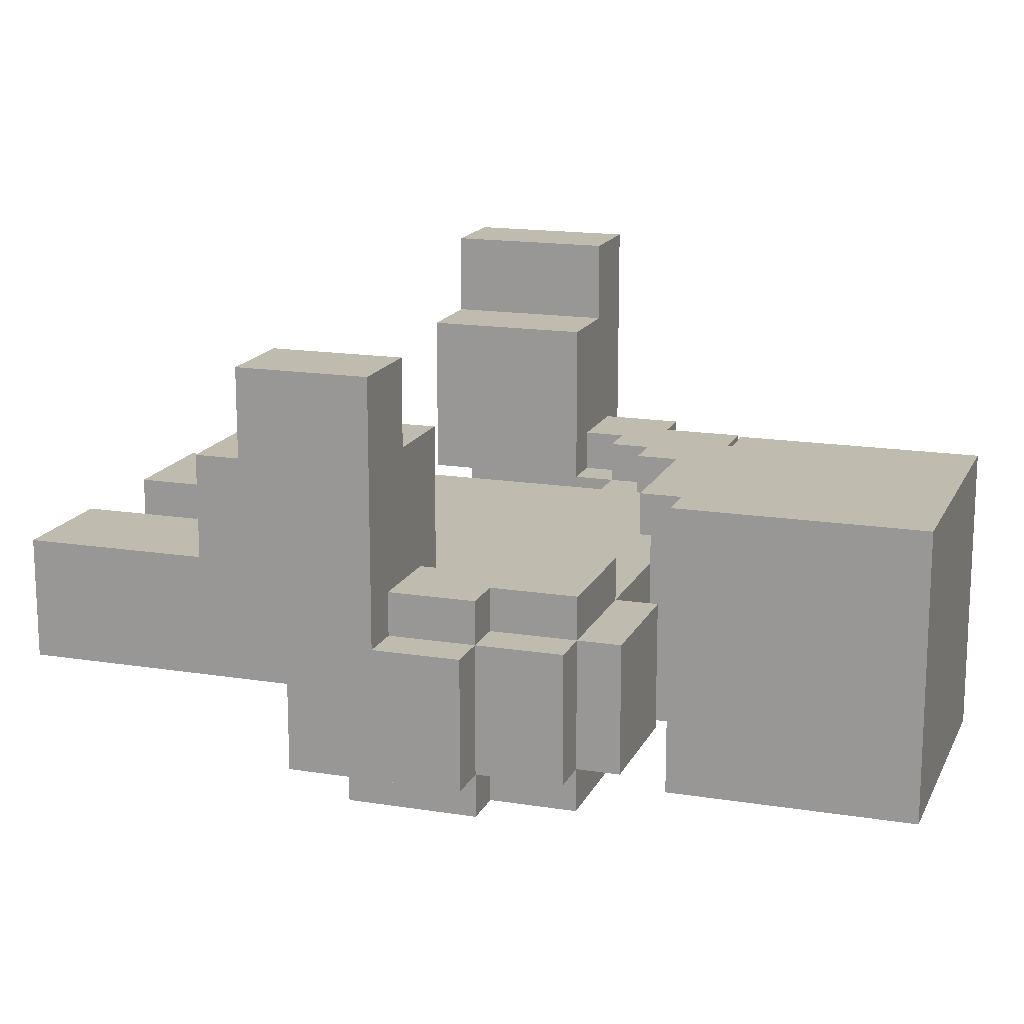
<metadata>
{"format":"obj","ext":"obj","renderer":"f3d","projection":"perspective","resolution":1024,"background":"white","views":[{"elev":16.0,"azim":108.5,"up":"+Z"}]}
</metadata>
<code>
o
v -1 0.7 0.8
v -1 0.7 0.2
v -1 0.8 0.2
v -1 0.8 0.1
v -1 0.9 0.1
v -1 0.9 -0.1
v -1 1.1 0.8
v -1 1.1 0.2
v -1 1.3 0.2
v -1 1.3 -0.1
v -0.9 1 -0.1
v -0.9 1 -0.2
v -0.9 1.1 0.3
v -0.9 1.1 0.2
v -0.9 1.3 0.3
v -0.9 1.3 0.2
v -0.9 1.3 -0.1
v -0.9 1.3 -0.2
v -0.9 1.5 0.2
v -0.9 1.5 -0.1
v -0.8 1.3 0.3
v -0.8 1.3 0.2
v -0.8 1.3 -0.1
v -0.8 1.3 -0.2
v -0.8 1.5 0.3
v -0.8 1.5 0.2
v -0.8 1.5 -0.1
v -0.8 1.5 -0.2
v -0.8 1.6 0.2
v -0.8 1.6 -0.1
v -0.5 0 0.2
v -0.5 0 -0.1
v -0.5 0.4 0.2
v -0.5 0.4 -0.1
v -0.5 0.5 0.2
v -0.5 0.5 -0.1
v -0.5 1 -5.96e-08
v -0.5 1 -0.1
v -0.5 1.1 -5.96e-08
v -0.5 1.1 -0.1
v -0.5 1.2 0.2
v -0.5 1.2 -0.1
v -0.4 1.6 0.4
v -0.4 1.6 -0.3
v -0.4 2.2 0.4
v -0.4 2.2 -0.3
v -0.3 1.5 0.4
v -0.3 1.5 0.3
v -0.3 1.6 0.4
v -0.3 1.6 0.3
v -0.2 1.5 0.3
v -0.2 1.5 0.2
v -0.2 1.5 -0.1
v -0.2 1.5 -0.2
v -0.2 1.6 0.3
v -0.2 1.6 -0.2
v 0.1 0 0.2
v 0.1 0 -0.1
v 0.1 0.3 0.2
v 0.1 0.3 -0.1
v 0.4 1.3 0.3
v 0.4 1.3 0.2
v 0.4 1.3 -0.1
v 0.4 1.3 -0.2
v 0.4 1.5 0.3
v 0.4 1.5 0.2
v 0.4 1.5 -0.1
v 0.4 1.5 -0.2
v 0.4 1.6 0.2
v 0.4 1.6 -0.1
v 0.5 0.7 0.6
v 0.5 0.7 0.2
v 0.5 0.8 0.2
v 0.5 0.8 0.1
v 0.5 0.9 0.1
v 0.5 0.9 -0.1
v 0.5 1.1 0.6
v 0.5 1.1 0.2
v 0.5 1.2 0.3
v 0.5 1.2 0.2
v 0.5 1.2 -0.1
v 0.5 1.2 -0.2
v 0.5 1.3 0.3
v 0.5 1.3 0.2
v 0.5 1.3 -0.1
v 0.5 1.3 -0.2
v 0.6 1 -0.1
v 0.6 1 -0.2
v 0.6 1.1 0.3
v 0.6 1.1 0.2
v 0.6 1.2 0.3
v 0.6 1.2 0.2
v 0.6 1.2 -0.1
v 0.6 1.2 -0.2
v 0.7 0.8 0.8
v 0.7 0.8 0.6
v 0.7 1.1 0.8
v 0.7 1.1 0.6
v -0.8 0.7 0.8
v -0.8 0.7 0.6
v -0.8 1.1 0.8
v -0.8 1.1 0.6
v -0.7 1 -0.1
v -0.7 1 -0.2
v -0.7 1.1 0.3
v -0.7 1.1 0.2
v -0.7 1.2 0.3
v -0.7 1.2 0.2
v -0.7 1.2 -0.1
v -0.7 1.2 -0.2
v -0.6 0.7 0.6
v -0.6 0.7 0.2
v -0.6 0.8 0.2
v -0.6 0.8 0.1
v -0.6 0.9 0.1
v -0.6 0.9 -0.1
v -0.6 1.1 0.6
v -0.6 1.1 0.2
v -0.6 1.2 0.3
v -0.6 1.2 0.2
v -0.6 1.2 -0.1
v -0.6 1.2 -0.2
v -0.6 1.3 0.3
v -0.6 1.3 0.2
v -0.6 1.3 -0.1
v -0.6 1.3 -0.2
v -0.5 1.3 0.3
v -0.5 1.3 0.2
v -0.5 1.3 -0.1
v -0.5 1.3 -0.2
v -0.5 1.5 0.3
v -0.5 1.5 0.2
v -0.5 1.5 -0.1
v -0.5 1.5 -0.2
v -0.5 1.6 0.2
v -0.5 1.6 -0.1
v -0.2 0 0.2
v -0.2 0 -0.1
v -0.2 0.3 0.2
v -0.2 0.3 -0.1
v 0.1 1.5 0.3
v 0.1 1.5 0.2
v 0.1 1.5 -0.1
v 0.1 1.5 -0.2
v 0.1 1.6 0.3
v 0.1 1.6 -0.2
v 0.2 1.5 0.4
v 0.2 1.5 0.3
v 0.2 1.6 0.4
v 0.2 1.6 0.3
v 0.3 1.6 0.4
v 0.3 1.6 -0.3
v 0.3 2.2 0.4
v 0.3 2.2 -0.3
v 0.4 0 0.2
v 0.4 0 -0.1
v 0.4 0.4 0.2
v 0.4 0.4 -0.1
v 0.4 0.5 0.2
v 0.4 0.5 -0.1
v 0.4 1.2 0.2
v 0.4 1.2 -0.1
v 0.7 1.3 0.3
v 0.7 1.3 0.2
v 0.7 1.3 -0.1
v 0.7 1.3 -0.2
v 0.7 1.5 0.3
v 0.7 1.5 0.2
v 0.7 1.5 -0.1
v 0.7 1.5 -0.2
v 0.7 1.6 0.2
v 0.7 1.6 -0.1
v 0.8 1 -0.1
v 0.8 1 -0.2
v 0.8 1.1 0.3
v 0.8 1.1 0.2
v 0.8 1.3 0.3
v 0.8 1.3 0.2
v 0.8 1.3 -0.1
v 0.8 1.3 -0.2
v 0.8 1.5 0.2
v 0.8 1.5 -0.1
v 0.9 0.7 0.6
v 0.9 0.7 0.2
v 0.9 0.8 0.8
v 0.9 0.8 0.6
v 0.9 0.8 0.2
v 0.9 0.8 0.1
v 0.9 0.9 0.1
v 0.9 0.9 -0.1
v 0.9 1.1 0.8
v 0.9 1.1 0.2
v 0.9 1.3 0.2
v 0.9 1.3 -0.1
v -1 0.7 0.8
v -1 1.1 0.8
v -0.8 0.7 0.8
v -0.8 1.1 0.8
v 0.7 0.8 0.8
v 0.7 1.1 0.8
v 0.9 0.8 0.8
v 0.9 1.1 0.8
v -0.8 0.7 0.6
v -0.8 1.1 0.6
v -0.6 0.7 0.6
v -0.6 1.1 0.6
v 0.5 0.7 0.6
v 0.5 1.1 0.6
v 0.7 0.8 0.6
v 0.7 1.1 0.6
v 0.9 0.7 0.6
v 0.9 0.8 0.6
v -0.4 1.6 0.4
v -0.4 2.2 0.4
v -0.3 1.5 0.4
v -0.3 1.6 0.4
v -0.3 1.7 0.4
v -0.3 1.8 0.4
v -0.3 1.9 0.4
v -0.3 2 0.4
v -0.2 1.9 0.4
v -0.2 2 0.4
v 1.192e-07 1.6 0.4
v 1.192e-07 1.7 0.4
v 0.1 1.5 0.4
v 0.1 1.6 0.4
v 0.1 1.9 0.4
v 0.1 2 0.4
v 0.2 1.5 0.4
v 0.2 1.6 0.4
v 0.2 1.8 0.4
v 0.2 1.9 0.4
v 0.2 2 0.4
v 0.3 1.6 0.4
v 0.3 2.2 0.4
v -0.9 1.1 0.3
v -0.9 1.3 0.3
v -0.8 1.3 0.3
v -0.8 1.5 0.3
v -0.7 1.1 0.3
v -0.7 1.2 0.3
v -0.6 1.2 0.3
v -0.6 1.3 0.3
v -0.5 1.3 0.3
v -0.5 1.5 0.3
v 0.4 1.3 0.3
v 0.4 1.5 0.3
v 0.5 1.2 0.3
v 0.5 1.3 0.3
v 0.6 1.1 0.3
v 0.6 1.2 0.3
v 0.7 1.3 0.3
v 0.7 1.5 0.3
v 0.8 1.1 0.3
v 0.8 1.3 0.3
v -1 1.1 0.2
v -1 1.3 0.2
v -0.9 1.1 0.2
v -0.9 1.3 0.2
v -0.9 1.5 0.2
v -0.8 1.3 0.2
v -0.8 1.5 0.2
v -0.8 1.6 0.2
v -0.7 1.1 0.2
v -0.7 1.2 0.2
v -0.6 1.1 0.2
v -0.6 1.2 0.2
v -0.6 1.3 0.2
v -0.5 0 0.2
v -0.5 0.4 0.2
v -0.5 0.5 0.2
v -0.5 1.2 0.2
v -0.5 1.3 0.2
v -0.5 1.5 0.2
v -0.5 1.6 0.2
v -0.4 0.5 0.2
v -0.4 0.8 0.2
v -0.4 1.3 0.2
v -0.4 1.5 0.2
v -0.3 0.5 0.2
v -0.3 0.6 0.2
v -0.3 0.8 0.2
v -0.3 0.9 0.2
v -0.2 0 0.2
v -0.2 0.3 0.2
v -0.2 0.4 0.2
v -0.2 0.5 0.2
v -0.2 0.6 0.2
v -0.2 0.9 0.2
v -0.2 1.2 0.2
v -0.2 1.5 0.2
v -0.1 0.4 0.2
v -0.1 0.5 0.2
v -0.1 1 0.2
v -0.1 1.2 0.2
v 1.192e-07 0.4 0.2
v 1.192e-07 0.5 0.2
v 1.192e-07 1 0.2
v 1.192e-07 1.2 0.2
v 0.1 0 0.2
v 0.1 0.3 0.2
v 0.1 0.4 0.2
v 0.1 0.5 0.2
v 0.1 1.2 0.2
v 0.1 1.5 0.2
v 0.3 1.3 0.2
v 0.3 1.5 0.2
v 0.4 0 0.2
v 0.4 0.4 0.2
v 0.4 0.5 0.2
v 0.4 1.2 0.2
v 0.4 1.3 0.2
v 0.4 1.5 0.2
v 0.4 1.6 0.2
v 0.5 1.1 0.2
v 0.5 1.2 0.2
v 0.5 1.3 0.2
v 0.6 1.1 0.2
v 0.6 1.2 0.2
v 0.7 1.3 0.2
v 0.7 1.5 0.2
v 0.7 1.6 0.2
v 0.8 1.1 0.2
v 0.8 1.3 0.2
v 0.8 1.5 0.2
v 0.9 1.1 0.2
v 0.9 1.3 0.2
v -0.3 1.5 0.3
v -0.3 1.6 0.3
v -0.2 1.5 0.3
v -0.2 1.6 0.3
v 0.1 1.5 0.3
v 0.1 1.6 0.3
v 0.2 1.5 0.3
v 0.2 1.6 0.3
v -1 0.7 0.2
v -1 0.8 0.2
v -0.6 0.7 0.2
v -0.6 0.8 0.2
v 0.5 0.7 0.2
v 0.5 0.8 0.2
v 0.9 0.7 0.2
v 0.9 0.8 0.2
v -1 0.8 0.1
v -1 0.9 0.1
v -0.6 0.8 0.1
v -0.6 0.9 0.1
v 0.5 0.8 0.1
v 0.5 0.9 0.1
v 0.9 0.8 0.1
v 0.9 0.9 0.1
v -1 0.9 -0.1
v -1 1.3 -0.1
v -0.9 1 -0.1
v -0.9 1.3 -0.1
v -0.9 1.5 -0.1
v -0.8 1.3 -0.1
v -0.8 1.5 -0.1
v -0.8 1.6 -0.1
v -0.7 1 -0.1
v -0.7 1.2 -0.1
v -0.6 0.9 -0.1
v -0.6 1.2 -0.1
v -0.6 1.3 -0.1
v -0.5 0 -0.1
v -0.5 0.4 -0.1
v -0.5 0.5 -0.1
v -0.5 1 -0.1
v -0.5 1.1 -0.1
v -0.5 1.2 -0.1
v -0.5 1.3 -0.1
v -0.5 1.5 -0.1
v -0.5 1.6 -0.1
v -0.4 1.1 -0.1
v -0.4 1.2 -0.1
v -0.4 1.3 -0.1
v -0.4 1.5 -0.1
v -0.3 1 -0.1
v -0.3 1.1 -0.1
v -0.2 0 -0.1
v -0.2 0.3 -0.1
v -0.2 1.1 -0.1
v -0.2 1.2 -0.1
v -0.2 1.3 -0.1
v -0.2 1.5 -0.1
v 0.1 0 -0.1
v 0.1 0.3 -0.1
v 0.1 0.8 -0.1
v 0.1 1.1 -0.1
v 0.1 1.3 -0.1
v 0.1 1.5 -0.1
v 0.2 0.8 -0.1
v 0.2 0.9 -0.1
v 0.2 1.1 -0.1
v 0.2 1.2 -0.1
v 0.3 0.9 -0.1
v 0.3 1.2 -0.1
v 0.3 1.3 -0.1
v 0.3 1.5 -0.1
v 0.4 0 -0.1
v 0.4 0.4 -0.1
v 0.4 0.5 -0.1
v 0.4 1.2 -0.1
v 0.4 1.3 -0.1
v 0.4 1.5 -0.1
v 0.4 1.6 -0.1
v 0.5 0.9 -0.1
v 0.5 1.2 -0.1
v 0.5 1.3 -0.1
v 0.6 1 -0.1
v 0.6 1.2 -0.1
v 0.7 1.3 -0.1
v 0.7 1.5 -0.1
v 0.7 1.6 -0.1
v 0.8 1 -0.1
v 0.8 1.3 -0.1
v 0.8 1.5 -0.1
v 0.9 0.9 -0.1
v 0.9 1.3 -0.1
v -0.9 1 -0.2
v -0.9 1.3 -0.2
v -0.8 1.3 -0.2
v -0.8 1.5 -0.2
v -0.7 1 -0.2
v -0.7 1.2 -0.2
v -0.6 1.2 -0.2
v -0.6 1.3 -0.2
v -0.5 1.3 -0.2
v -0.5 1.5 -0.2
v -0.2 1.5 -0.2
v -0.2 1.6 -0.2
v 0.1 1.5 -0.2
v 0.1 1.6 -0.2
v 0.4 1.3 -0.2
v 0.4 1.5 -0.2
v 0.5 1.2 -0.2
v 0.5 1.3 -0.2
v 0.6 1 -0.2
v 0.6 1.2 -0.2
v 0.7 1.3 -0.2
v 0.7 1.5 -0.2
v 0.8 1 -0.2
v 0.8 1.3 -0.2
v -0.4 1.6 -0.3
v -0.4 2.2 -0.3
v 0.3 1.6 -0.3
v 0.3 2.2 -0.3
v -0.5 0 0.2
v -0.2 0 0.2
v 0.1 0 0.2
v 0.4 0 0.2
v -0.5 0 -0.1
v -0.2 0 -0.1
v 0.1 0 -0.1
v 0.4 0 -0.1
v -0.2 0.3 0.2
v 0.1 0.3 0.2
v -0.2 0.3 -0.1
v 0.1 0.3 -0.1
v -1 0.7 0.8
v -0.8 0.7 0.8
v -0.8 0.7 0.6
v -0.6 0.7 0.6
v 0.5 0.7 0.6
v 0.9 0.7 0.6
v -1 0.7 0.2
v -0.6 0.7 0.2
v 0.5 0.7 0.2
v 0.9 0.7 0.2
v 0.7 0.8 0.8
v 0.9 0.8 0.8
v 0.7 0.8 0.6
v 0.9 0.8 0.6
v -1 0.8 0.2
v -0.6 0.8 0.2
v 0.5 0.8 0.2
v 0.9 0.8 0.2
v -1 0.8 0.1
v -0.6 0.8 0.1
v 0.5 0.8 0.1
v 0.9 0.8 0.1
v -1 0.9 0.1
v -0.6 0.9 0.1
v 0.5 0.9 0.1
v 0.9 0.9 0.1
v -1 0.9 -0.1
v -0.6 0.9 -0.1
v 0.5 0.9 -0.1
v 0.9 0.9 -0.1
v -0.9 1 -0.1
v -0.7 1 -0.1
v 0.6 1 -0.1
v 0.8 1 -0.1
v -0.9 1 -0.2
v -0.7 1 -0.2
v 0.6 1 -0.2
v 0.8 1 -0.2
v -0.7 1.2 0.3
v -0.6 1.2 0.3
v 0.5 1.2 0.3
v 0.6 1.2 0.3
v -0.7 1.2 0.2
v -0.6 1.2 0.2
v -0.5 1.2 0.2
v 0.4 1.2 0.2
v 0.5 1.2 0.2
v 0.6 1.2 0.2
v -0.7 1.2 -0.1
v -0.6 1.2 -0.1
v -0.5 1.2 -0.1
v 0.4 1.2 -0.1
v 0.5 1.2 -0.1
v 0.6 1.2 -0.1
v -0.7 1.2 -0.2
v -0.6 1.2 -0.2
v 0.5 1.2 -0.2
v 0.6 1.2 -0.2
v -0.6 1.3 0.3
v -0.5 1.3 0.3
v 0.4 1.3 0.3
v 0.5 1.3 0.3
v -0.6 1.3 0.2
v -0.5 1.3 0.2
v 0.4 1.3 0.2
v 0.5 1.3 0.2
v -0.6 1.3 -0.1
v -0.5 1.3 -0.1
v 0.4 1.3 -0.1
v 0.5 1.3 -0.1
v -0.6 1.3 -0.2
v -0.5 1.3 -0.2
v 0.4 1.3 -0.2
v 0.5 1.3 -0.2
v -0.3 1.5 0.4
v 0.1 1.5 0.4
v 0.2 1.5 0.4
v -0.3 1.5 0.3
v -0.2 1.5 0.3
v 0.1 1.5 0.3
v 0.2 1.5 0.3
v -0.2 1.5 0.2
v 0.1 1.5 0.2
v -0.2 1.5 -0.1
v 0.1 1.5 -0.1
v -0.2 1.5 -0.2
v 0.1 1.5 -0.2
v -0.4 1.6 0.4
v -0.3 1.6 0.4
v 0.2 1.6 0.4
v 0.3 1.6 0.4
v -0.3 1.6 0.3
v -0.2 1.6 0.3
v 0.1 1.6 0.3
v 0.2 1.6 0.3
v -0.2 1.6 -0.2
v 0.1 1.6 -0.2
v -0.4 1.6 -0.3
v 0.3 1.6 -0.3
v -1 1.1 0.8
v -0.8 1.1 0.8
v 0.7 1.1 0.8
v 0.9 1.1 0.8
v -0.8 1.1 0.6
v -0.6 1.1 0.6
v 0.5 1.1 0.6
v 0.7 1.1 0.6
v -0.9 1.1 0.3
v -0.7 1.1 0.3
v 0.6 1.1 0.3
v 0.8 1.1 0.3
v -1 1.1 0.2
v -0.9 1.1 0.2
v -0.7 1.1 0.2
v -0.6 1.1 0.2
v 0.5 1.1 0.2
v 0.6 1.1 0.2
v 0.8 1.1 0.2
v 0.9 1.1 0.2
v -0.9 1.3 0.3
v -0.8 1.3 0.3
v 0.7 1.3 0.3
v 0.8 1.3 0.3
v -1 1.3 0.2
v -0.9 1.3 0.2
v -0.8 1.3 0.2
v 0.7 1.3 0.2
v 0.8 1.3 0.2
v 0.9 1.3 0.2
v -1 1.3 -0.1
v -0.9 1.3 -0.1
v -0.8 1.3 -0.1
v 0.7 1.3 -0.1
v 0.8 1.3 -0.1
v 0.9 1.3 -0.1
v -0.9 1.3 -0.2
v -0.8 1.3 -0.2
v 0.7 1.3 -0.2
v 0.8 1.3 -0.2
v -0.8 1.5 0.3
v -0.5 1.5 0.3
v 0.4 1.5 0.3
v 0.7 1.5 0.3
v -0.9 1.5 0.2
v -0.8 1.5 0.2
v -0.5 1.5 0.2
v -0.4 1.5 0.2
v -0.2 1.5 0.2
v 0.1 1.5 0.2
v 0.3 1.5 0.2
v 0.4 1.5 0.2
v 0.7 1.5 0.2
v 0.8 1.5 0.2
v -0.9 1.5 -0.1
v -0.8 1.5 -0.1
v -0.5 1.5 -0.1
v -0.4 1.5 -0.1
v -0.2 1.5 -0.1
v 0.1 1.5 -0.1
v 0.3 1.5 -0.1
v 0.4 1.5 -0.1
v 0.7 1.5 -0.1
v 0.8 1.5 -0.1
v -0.8 1.5 -0.2
v -0.5 1.5 -0.2
v 0.4 1.5 -0.2
v 0.7 1.5 -0.2
v -0.8 1.6 0.2
v -0.5 1.6 0.2
v 0.4 1.6 0.2
v 0.7 1.6 0.2
v -0.8 1.6 -0.1
v -0.5 1.6 -0.1
v 0.4 1.6 -0.1
v 0.7 1.6 -0.1
v -0.4 2.2 0.4
v 0.3 2.2 0.4
v -0.4 2.2 -0.3
v 0.3 2.2 -0.3
f 3 2 1
f 5 4 3
f 7 3 1
f 7 6 5
f 7 5 3
f 8 6 7
f 9 6 8
f 10 6 9
f 15 14 13
f 16 14 15
f 17 12 11
f 18 12 17
f 19 17 16
f 20 17 19
f 25 22 21
f 26 22 25
f 27 24 23
f 28 24 27
f 29 27 26
f 30 27 29
f 33 32 31
f 34 32 33
f 35 34 33
f 36 34 35
f 37 36 35
f 38 36 37
f 39 37 35
f 39 38 37
f 40 38 39
f 41 39 35
f 41 40 39
f 42 40 41
f 45 44 43
f 46 44 45
f 49 48 47
f 50 48 49
f 55 52 51
f 55 54 53
f 55 53 52
f 56 54 55
f 59 58 57
f 60 58 59
f 65 62 61
f 66 62 65
f 67 64 63
f 68 64 67
f 69 67 66
f 70 67 69
f 73 72 71
f 75 74 73
f 77 73 71
f 77 76 75
f 77 75 73
f 78 76 77
f 80 76 78
f 81 76 80
f 83 80 79
f 84 80 83
f 85 82 81
f 86 82 85
f 91 90 89
f 92 90 91
f 93 88 87
f 94 88 93
f 97 96 95
f 98 96 97
f 99 100 101
f 101 100 102
f 105 106 107
f 107 106 108
f 103 104 109
f 109 104 110
f 111 112 113
f 113 114 115
f 111 113 117
f 115 116 117
f 113 115 117
f 117 116 118
f 118 116 120
f 120 116 121
f 119 120 123
f 123 120 124
f 121 122 125
f 125 122 126
f 127 128 131
f 131 128 132
f 129 130 133
f 133 130 134
f 132 133 135
f 135 133 136
f 137 138 139
f 139 138 140
f 141 142 145
f 143 144 145
f 142 143 145
f 145 144 146
f 147 148 149
f 149 148 150
f 151 152 153
f 153 152 154
f 155 156 157
f 157 156 158
f 157 158 159
f 159 158 160
f 159 160 161
f 161 160 162
f 163 164 167
f 167 164 168
f 165 166 169
f 169 166 170
f 168 169 171
f 171 169 172
f 175 176 177
f 177 176 178
f 173 174 179
f 179 174 180
f 178 179 181
f 181 179 182
f 183 184 186
f 186 184 187
f 185 186 189
f 187 188 189
f 186 187 189
f 185 189 191
f 189 190 191
f 191 190 192
f 192 190 193
f 193 190 194
f 197 196 195
f 198 196 197
f 201 200 199
f 202 200 201
f 205 204 203
f 206 204 205
f 209 208 207
f 210 208 209
f 211 209 207
f 212 209 211
f 216 214 213
f 217 214 216
f 218 214 217
f 219 214 218
f 220 214 219
f 221 219 218
f 221 220 219
f 222 214 220
f 222 220 221
f 223 216 215
f 223 217 216
f 224 218 217
f 224 217 223
f 225 223 215
f 226 224 223
f 226 223 225
f 227 222 221
f 227 221 218
f 228 214 222
f 228 222 227
f 229 226 225
f 230 224 226
f 230 226 229
f 231 227 218
f 231 224 230
f 231 218 224
f 232 228 227
f 232 227 231
f 233 214 228
f 233 228 232
f 234 231 230
f 234 233 232
f 234 232 231
f 235 214 233
f 235 233 234
f 238 237 236
f 240 238 236
f 240 239 238
f 241 239 240
f 242 239 241
f 243 239 242
f 244 239 243
f 245 239 244
f 249 247 246
f 251 249 248
f 252 247 249
f 252 251 250
f 252 249 251
f 253 247 252
f 254 252 250
f 255 252 254
f 258 257 256
f 259 257 258
f 261 260 259
f 262 260 261
f 266 265 264
f 267 265 266
f 272 268 267
f 273 268 272
f 274 263 262
f 275 263 274
f 276 273 272
f 276 271 270
f 276 272 271
f 277 273 276
f 278 274 273
f 278 273 277
f 279 274 278
f 280 277 276
f 280 276 270
f 281 277 280
f 282 279 278
f 282 277 281
f 282 278 277
f 283 279 282
f 284 270 269
f 285 270 284
f 286 280 270
f 286 270 285
f 287 281 280
f 287 280 286
f 288 282 281
f 288 281 287
f 288 283 282
f 289 279 283
f 289 283 288
f 290 279 289
f 291 279 290
f 292 286 285
f 292 287 286
f 293 288 287
f 293 287 292
f 293 290 289
f 293 289 288
f 294 290 293
f 295 291 290
f 295 290 294
f 296 292 285
f 296 293 292
f 297 294 293
f 297 293 296
f 298 295 294
f 298 294 297
f 299 291 295
f 299 295 298
f 301 296 285
f 302 297 296
f 302 296 301
f 303 298 297
f 303 297 302
f 303 299 298
f 304 291 299
f 304 299 303
f 305 291 304
f 306 304 303
f 306 305 304
f 307 305 306
f 308 302 301
f 308 301 300
f 309 303 302
f 309 302 308
f 310 306 303
f 310 303 309
f 311 306 310
f 312 307 306
f 312 306 311
f 313 307 312
f 316 312 311
f 317 312 316
f 318 316 315
f 319 316 318
f 321 314 313
f 322 314 321
f 324 321 320
f 325 321 324
f 326 324 323
f 327 324 326
f 328 329 330
f 330 329 331
f 332 333 334
f 334 333 335
f 336 337 338
f 338 337 339
f 340 341 342
f 342 341 343
f 344 345 346
f 346 345 347
f 348 349 350
f 350 349 351
f 352 353 354
f 354 353 355
f 355 356 357
f 357 356 358
f 352 354 360
f 352 360 362
f 360 361 362
f 362 361 363
f 363 364 370
f 370 364 371
f 358 359 372
f 372 359 373
f 370 371 374
f 368 369 374
f 369 370 374
f 374 371 375
f 371 372 376
f 375 371 376
f 376 372 377
f 374 375 378
f 367 368 378
f 368 374 378
f 378 375 379
f 365 366 380
f 380 366 381
f 379 375 382
f 378 379 382
f 376 377 383
f 382 375 383
f 375 376 383
f 383 377 384
f 384 377 385
f 381 366 387
f 378 382 388
f 367 378 388
f 382 383 388
f 383 384 388
f 388 384 389
f 384 385 390
f 389 384 390
f 390 385 391
f 388 389 392
f 367 388 392
f 392 389 393
f 390 391 394
f 393 389 394
f 389 390 394
f 394 391 395
f 392 393 396
f 393 394 396
f 394 395 396
f 395 391 397
f 396 395 397
f 397 391 398
f 398 391 399
f 386 387 400
f 366 367 401
f 400 387 401
f 387 366 401
f 392 396 402
f 401 367 402
f 367 392 402
f 397 398 402
f 396 397 402
f 402 398 403
f 398 399 404
f 403 398 404
f 404 399 405
f 403 404 408
f 408 404 409
f 407 408 410
f 410 408 411
f 405 406 413
f 413 406 414
f 407 410 415
f 412 413 416
f 416 413 417
f 407 415 418
f 415 416 418
f 418 416 419
f 420 421 422
f 420 422 424
f 422 423 424
f 424 423 425
f 425 423 426
f 426 423 427
f 427 423 428
f 428 423 429
f 430 431 432
f 432 431 433
f 434 435 437
f 436 437 439
f 437 435 440
f 438 439 440
f 439 437 440
f 440 435 441
f 438 440 442
f 442 440 443
f 444 445 446
f 446 445 447
f 452 449 448
f 453 449 452
f 454 451 450
f 455 451 454
f 458 457 456
f 459 457 458
f 462 461 460
f 466 462 460
f 466 463 462
f 467 463 466
f 468 465 464
f 469 465 468
f 472 471 470
f 473 471 472
f 478 475 474
f 479 475 478
f 480 477 476
f 481 477 480
f 486 483 482
f 487 483 486
f 488 485 484
f 489 485 488
f 494 491 490
f 495 491 494
f 496 493 492
f 497 493 496
f 502 499 498
f 503 499 502
f 506 501 500
f 507 501 506
f 509 504 503
f 510 504 509
f 511 506 505
f 512 506 511
f 514 509 508
f 515 509 514
f 516 513 512
f 517 513 516
f 522 519 518
f 523 519 522
f 524 521 520
f 525 521 524
f 530 527 526
f 531 527 530
f 532 529 528
f 533 529 532
f 537 535 534
f 538 535 537
f 539 536 535
f 539 535 538
f 540 536 539
f 541 539 538
f 542 539 541
f 545 544 543
f 546 544 545
f 551 548 547
f 554 550 549
f 555 552 551
f 556 554 553
f 557 555 551
f 557 556 555
f 557 551 547
f 558 554 556
f 558 556 557
f 558 550 554
f 559 560 563
f 561 562 566
f 563 564 567
f 559 563 567
f 567 564 568
f 565 566 569
f 566 562 570
f 569 566 570
f 559 567 571
f 571 567 572
f 568 564 573
f 573 564 574
f 565 569 575
f 575 569 576
f 570 562 577
f 577 562 578
f 579 580 584
f 584 580 585
f 581 582 586
f 586 582 587
f 583 584 589
f 589 584 590
f 587 588 593
f 593 588 594
f 590 591 595
f 595 591 596
f 592 593 597
f 597 593 598
f 599 600 604
f 604 600 605
f 601 602 610
f 610 602 611
f 603 604 613
f 613 604 614
f 605 606 615
f 606 607 616
f 615 606 616
f 616 607 617
f 608 609 618
f 609 610 619
f 618 609 619
f 619 610 620
f 611 612 621
f 621 612 622
f 614 615 623
f 623 615 624
f 620 621 625
f 625 621 626
f 627 628 631
f 631 628 632
f 629 630 633
f 633 630 634
f 635 636 637
f 637 636 638

</code>
